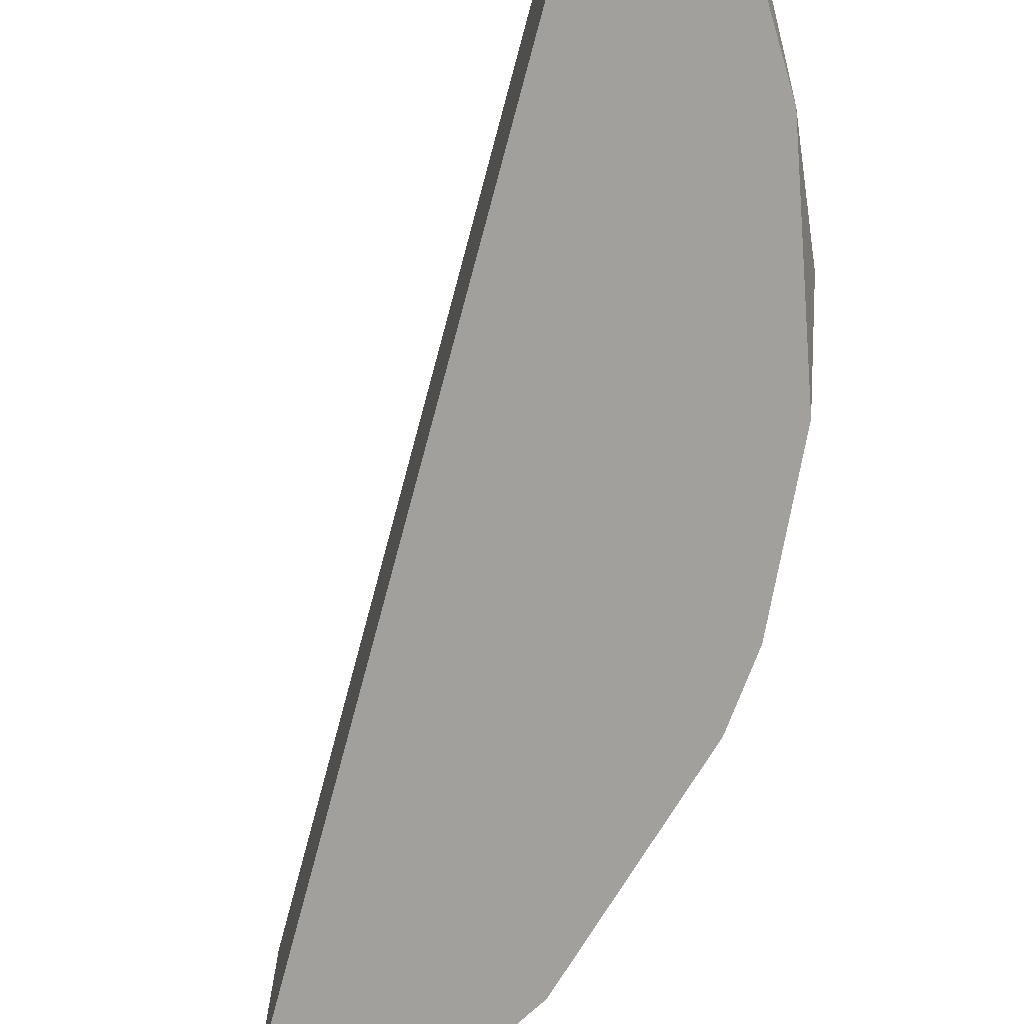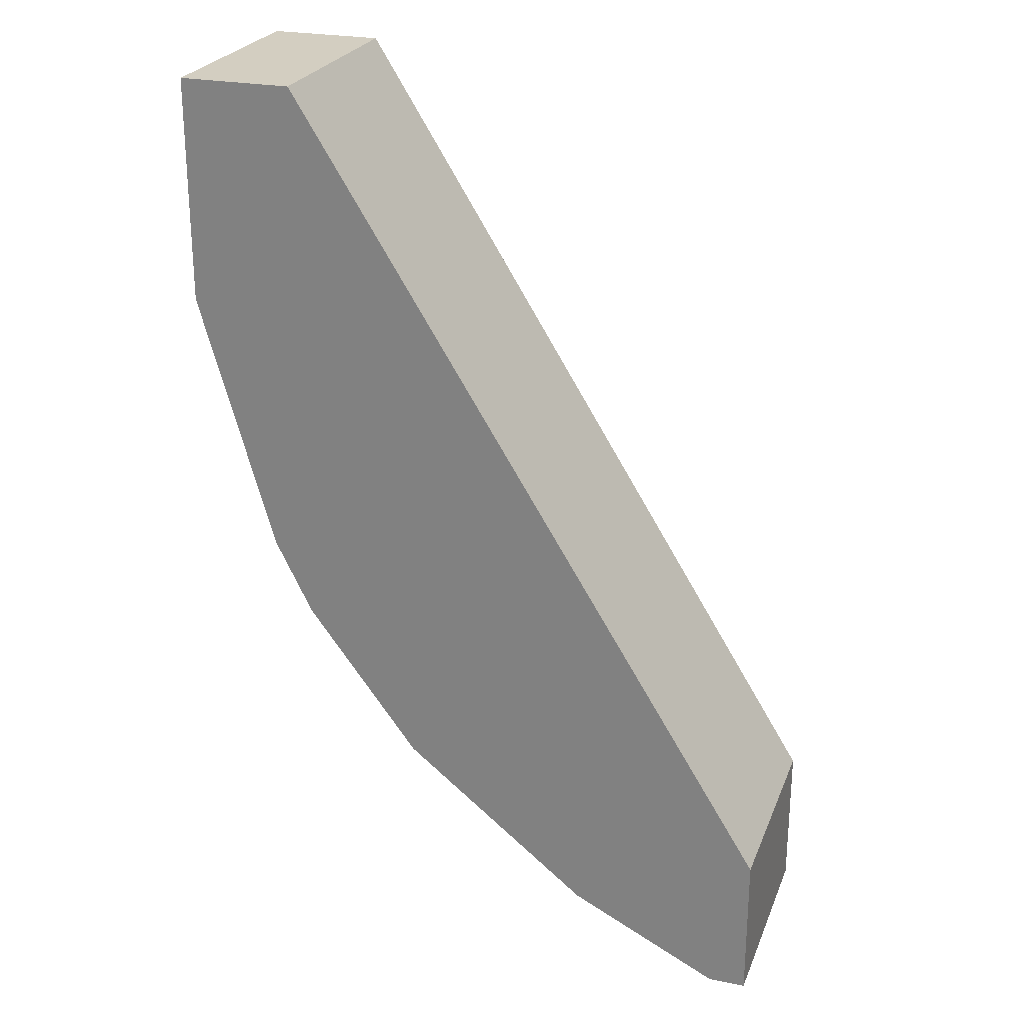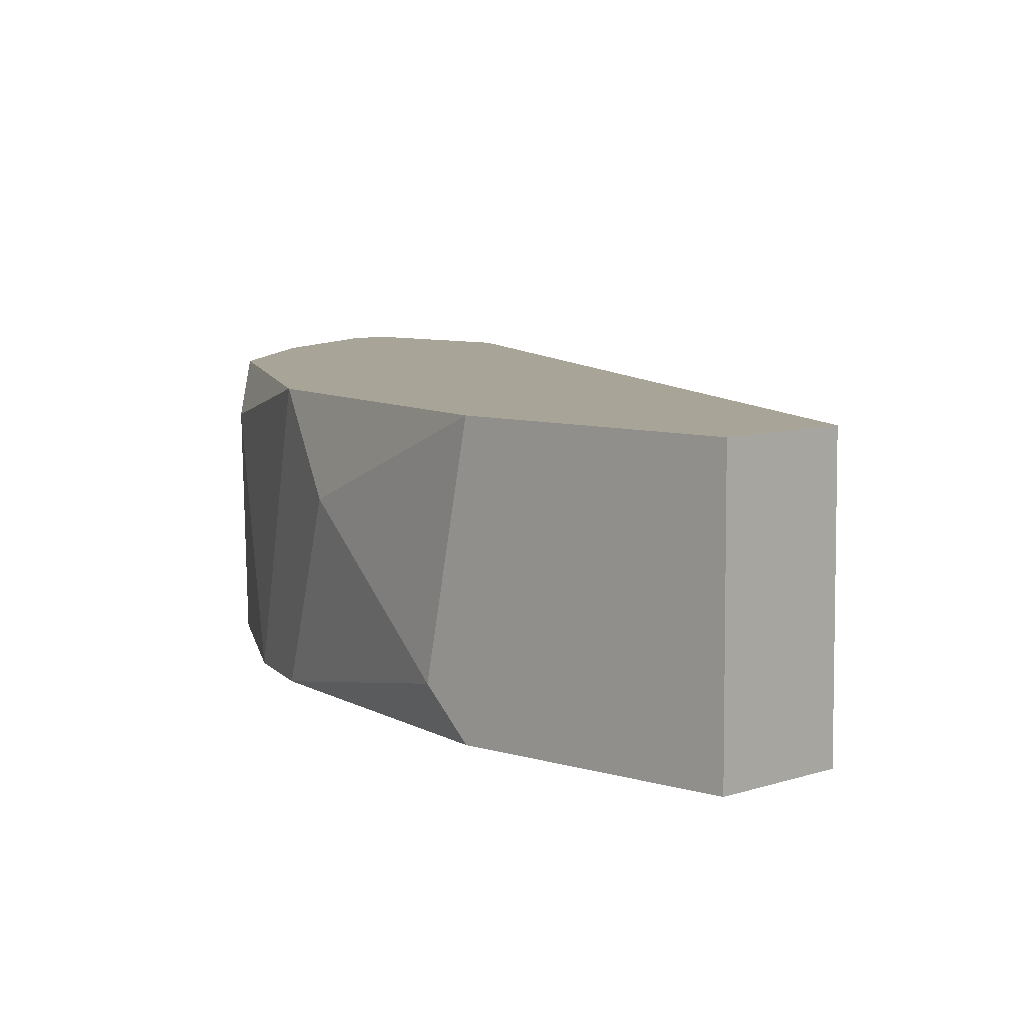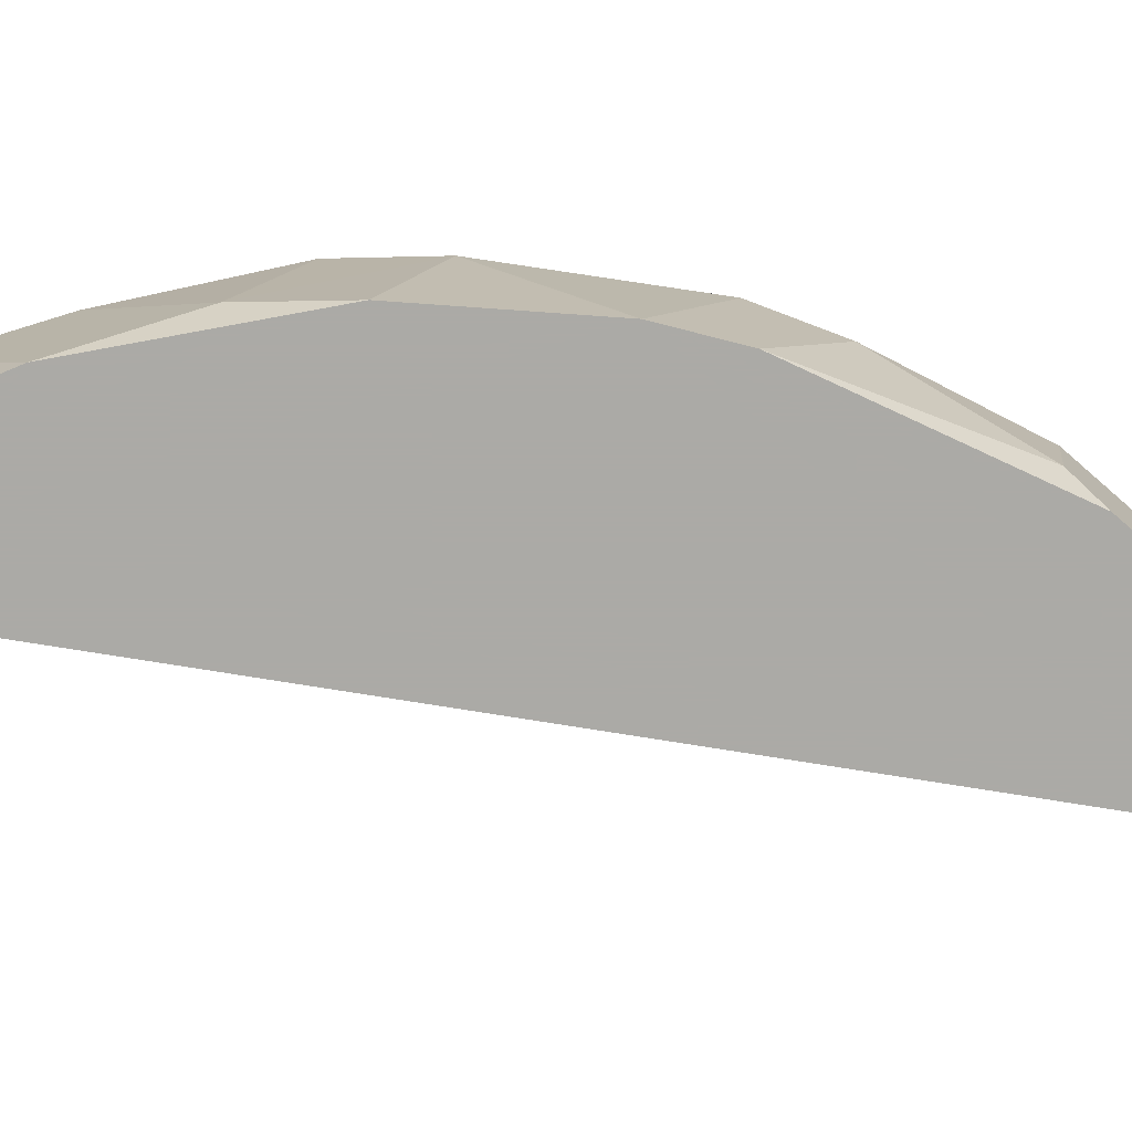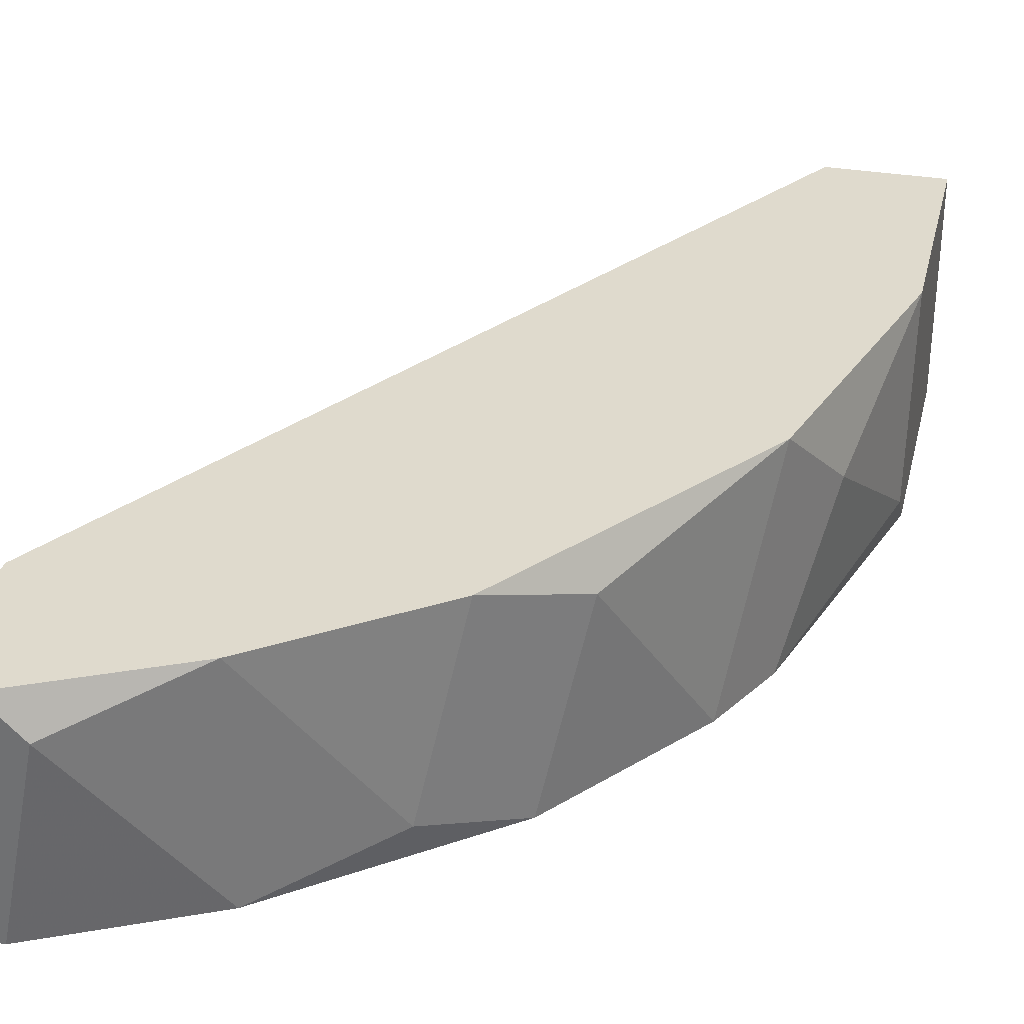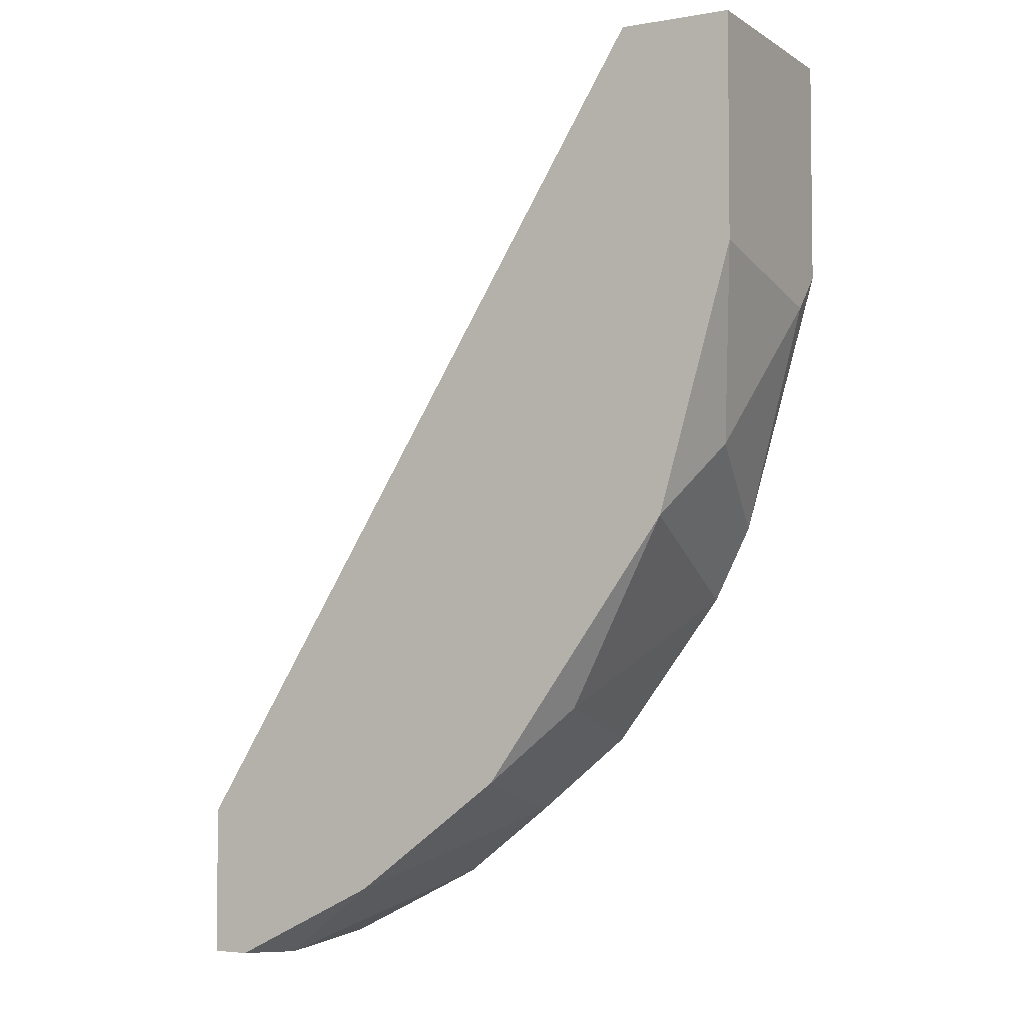
<metadata>
{"format":"obj","ext":"obj","renderer":"f3d","projection":"perspective","resolution":1024,"background":"white","views":[{"elev":-71.6,"azim":-46.7,"up":"+Z"},{"elev":25.1,"azim":-161.6,"up":"+Y"},{"elev":7.0,"azim":133.7,"up":"+Z"},{"elev":-75.9,"azim":49.1,"up":"+Z"},{"elev":32.9,"azim":13.2,"up":"+Z"},{"elev":-4.3,"azim":28.8,"up":"+Y"}]}
</metadata>
<code>
v 0.3334 -0.03715 0.01192
v 0.1721 -0.1876 -0.03108
v 0.1828 -0.1876 -0.03108
v 0.3118 0.08119 -0.03108
v 0.1721 -0.1446 0.03344
v 0.3118 0.08119 0.03344
v 0.2688 -0.1339 0.03344
v 0.3118 -0.0801 -0.03108
v 0.3441 0.08119 -0.03108
v 0.3441 0.01664 0.03344
v 0.1721 -0.1446 -0.03108
v 0.1828 -0.1876 0.03344
v 0.2581 -0.1446 -0.02033
v 0.3441 0.01664 -0.03108
v 0.3441 0.08119 0.03344
v 0.3226 -0.0586 0.03344
v 0.1936 -0.1876 0.02268
v 0.2903 -0.1124 0.02268
v 0.2796 -0.1231 -0.03108
v 0.1721 -0.1876 0.03344
v 0.2259 -0.1661 -0.03108
v 0.3441 0.005877 -0.02033
v 0.3226 -0.0586 -0.03108
v 0.2259 -0.1661 0.03344
f 17 13 24
f 3 2 4
f 4 5 6
f 6 5 7
f 3 4 8
f 4 6 9
f 8 4 9
f 6 7 10
f 4 2 11
f 5 4 11
f 2 5 11
f 2 3 12
f 7 5 12
f 8 9 14
f 9 10 14
f 9 6 15
f 6 10 15
f 10 9 15
f 8 1 16
f 10 7 16
f 1 10 16
f 12 3 17
f 7 13 18
f 16 7 18
f 8 16 18
f 3 8 19
f 18 13 19
f 8 18 19
f 5 2 20
f 2 12 20
f 12 5 20
f 17 3 21
f 13 17 21
f 3 19 21
f 19 13 21
f 10 1 22
f 14 10 22
f 14 22 23
f 1 8 23
f 8 14 23
f 22 1 23
f 7 12 24
f 13 7 24
f 12 17 24

</code>
